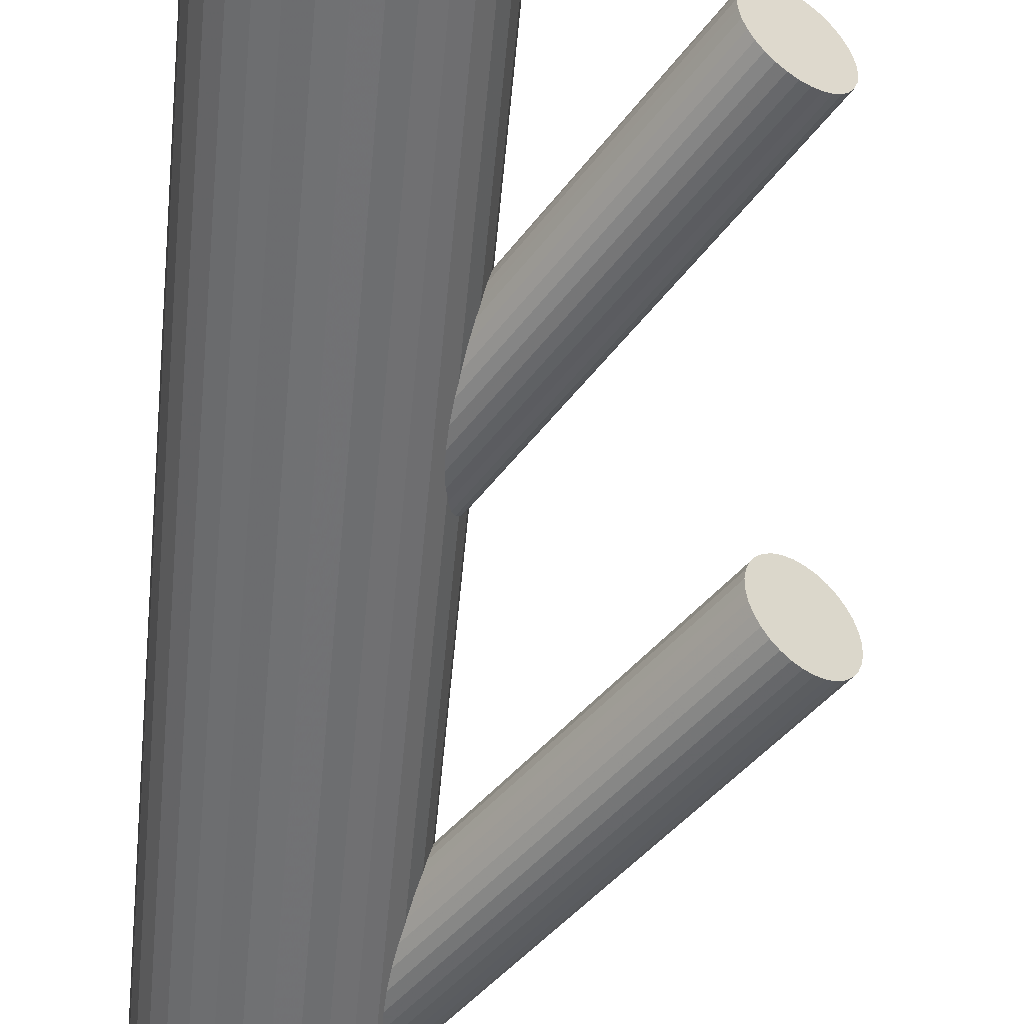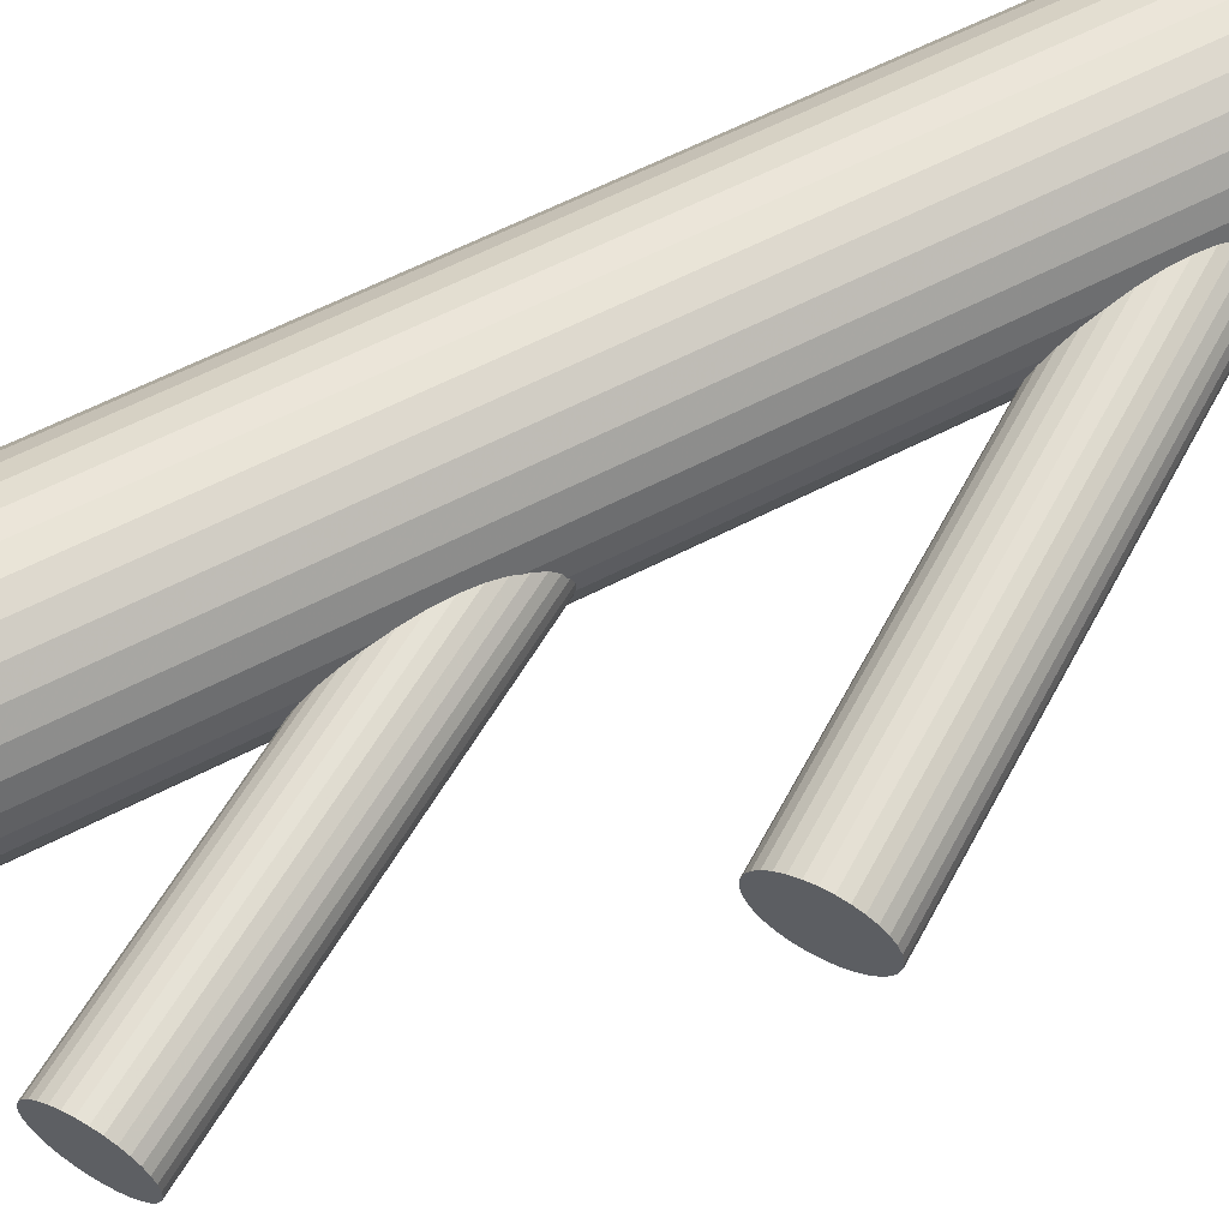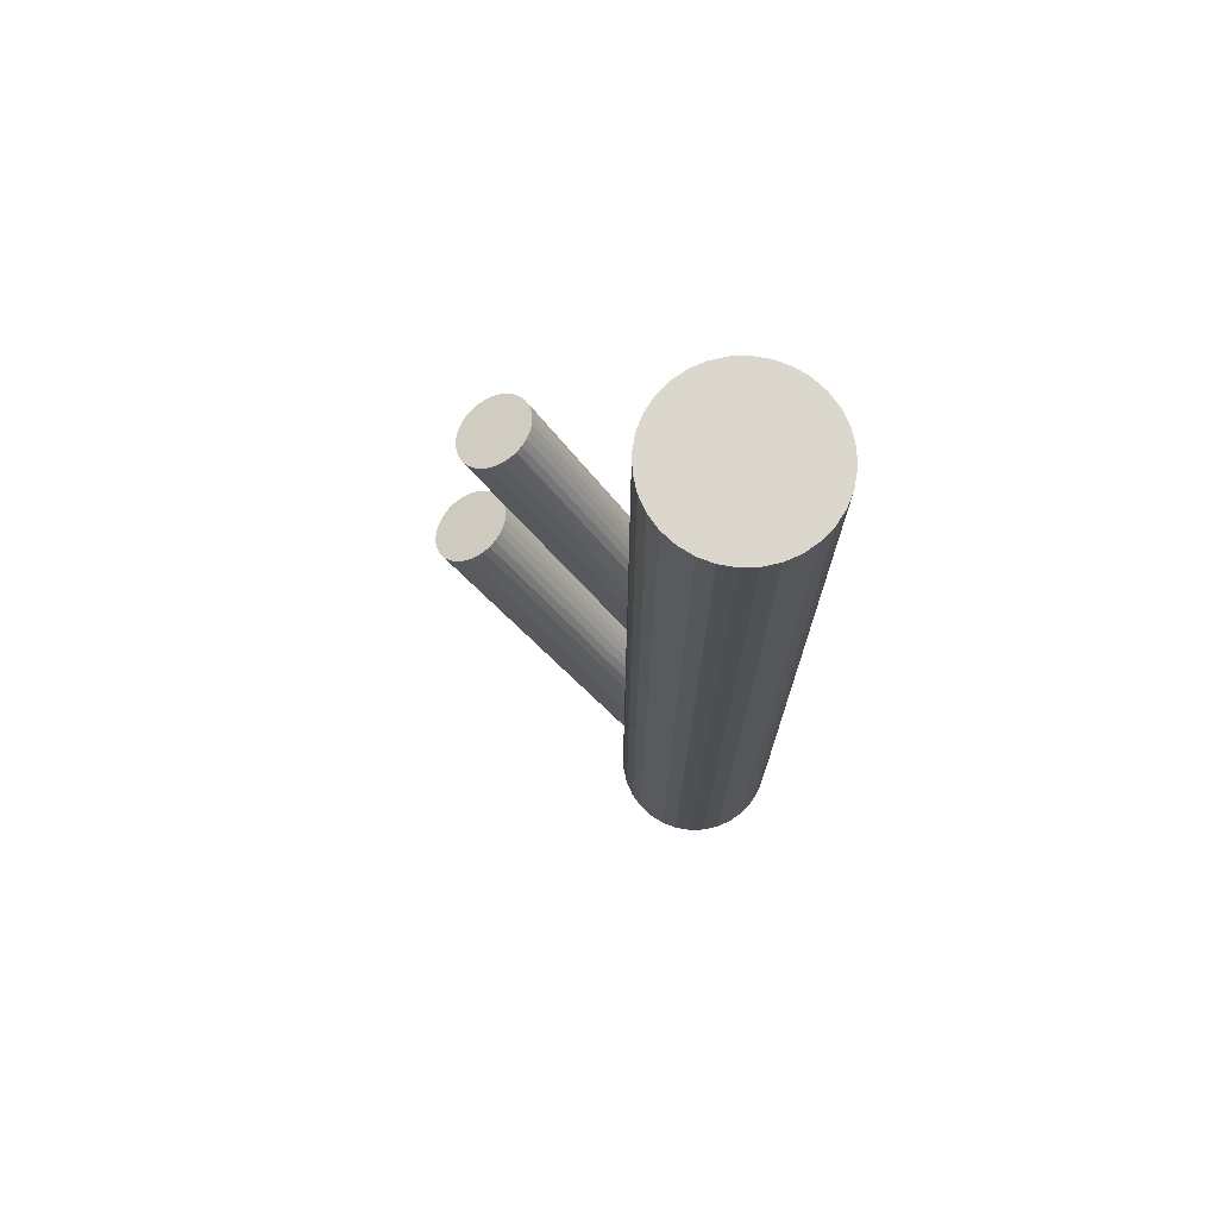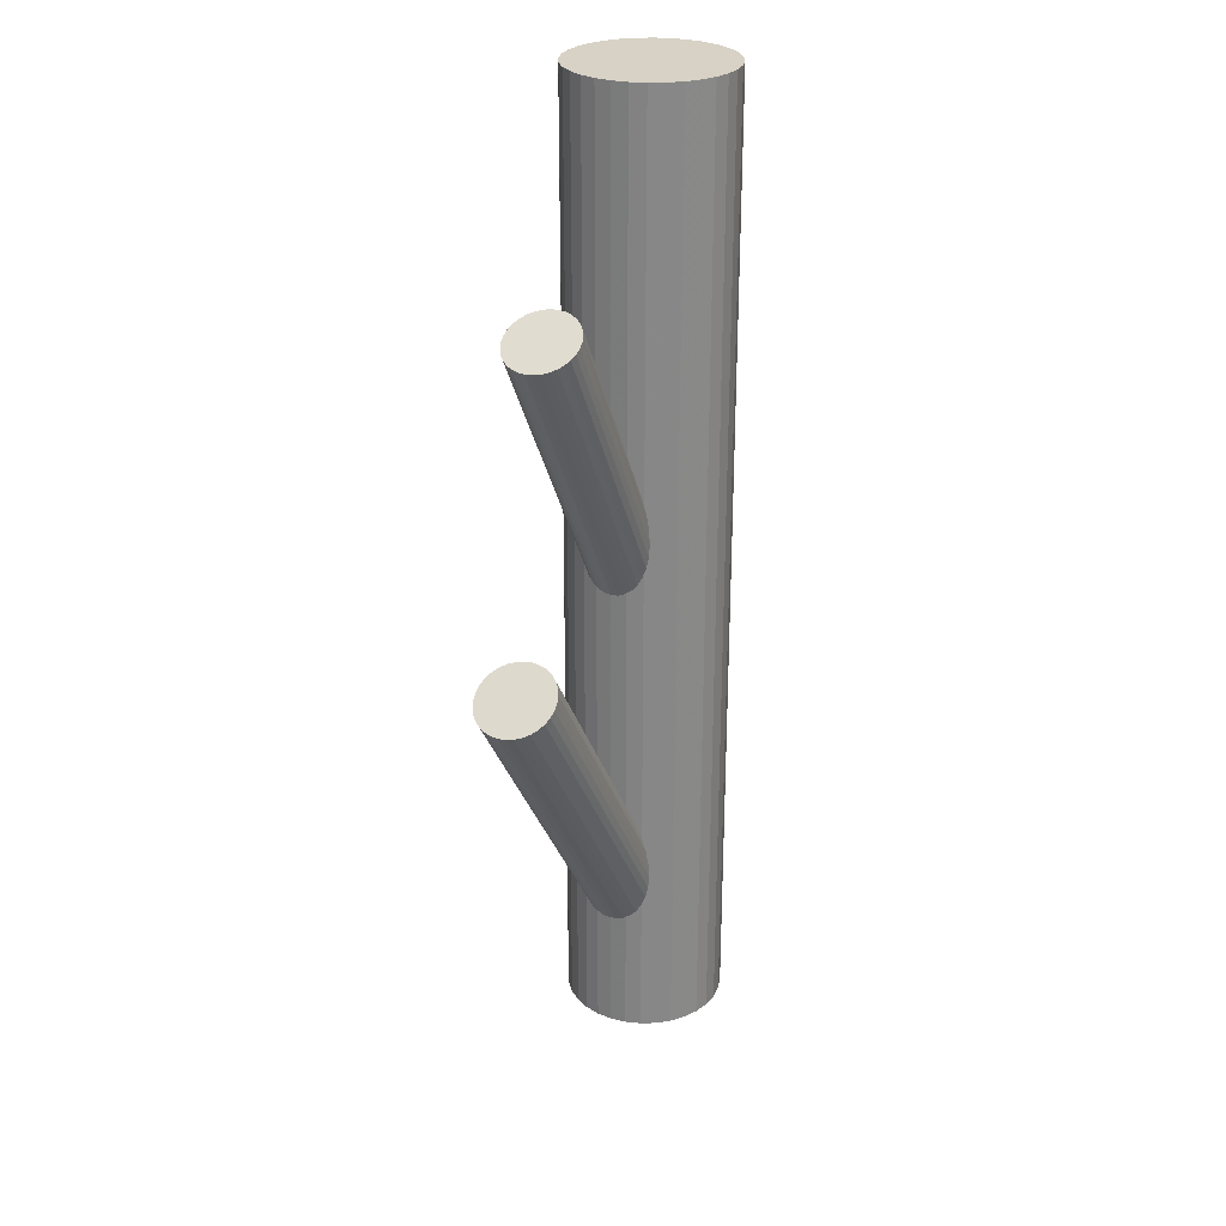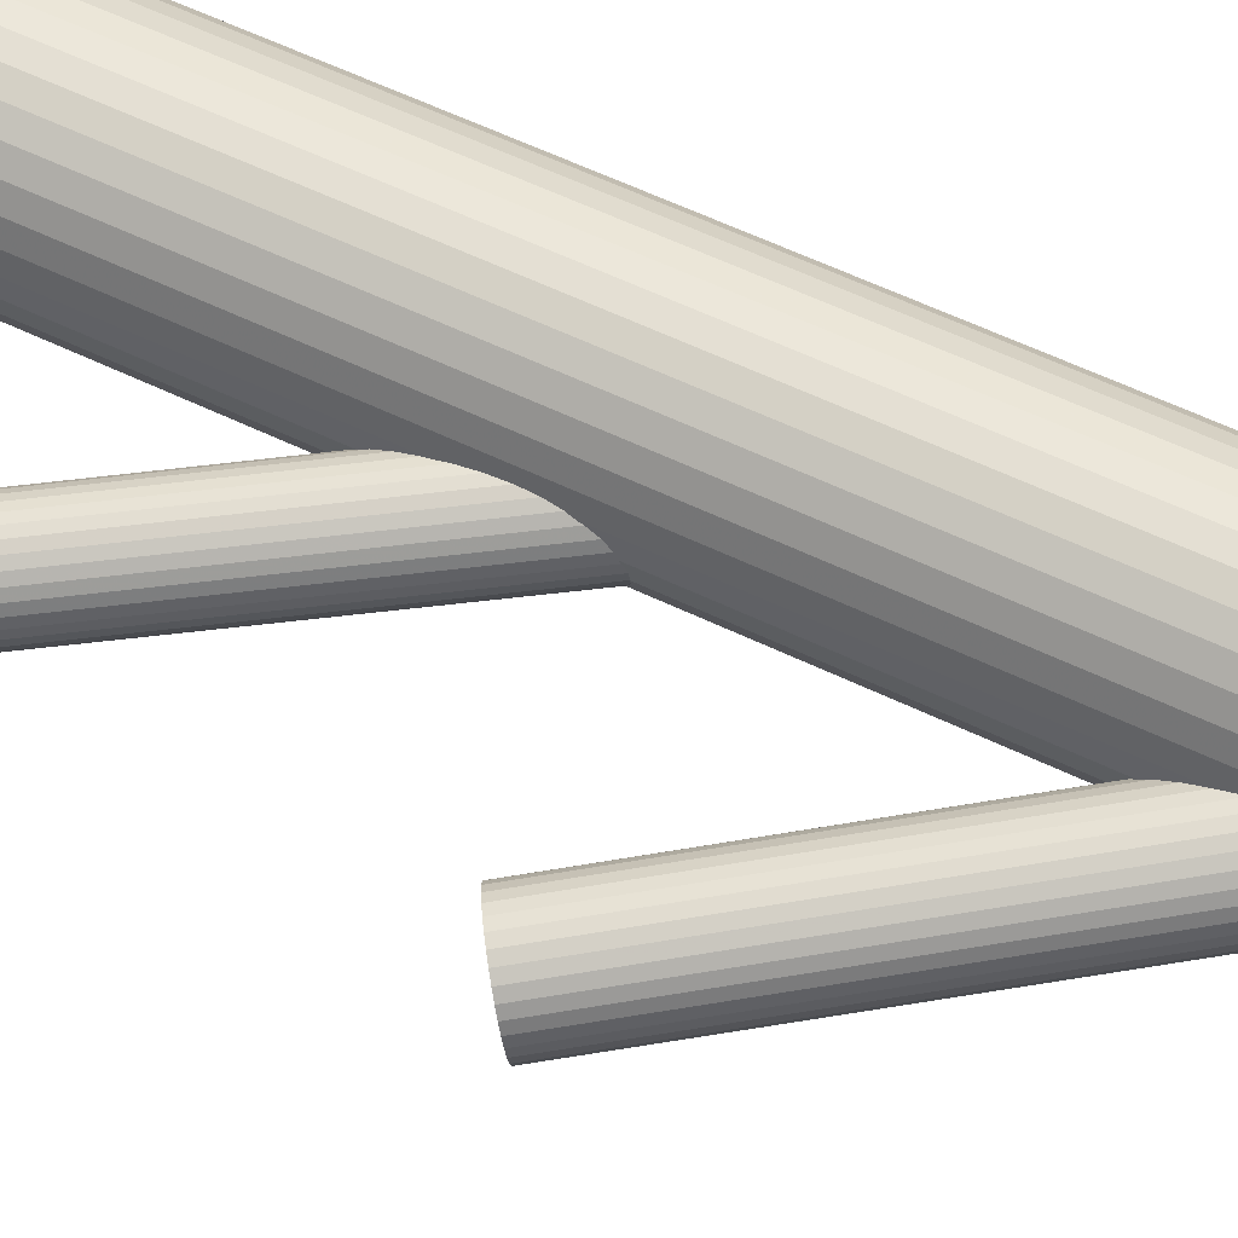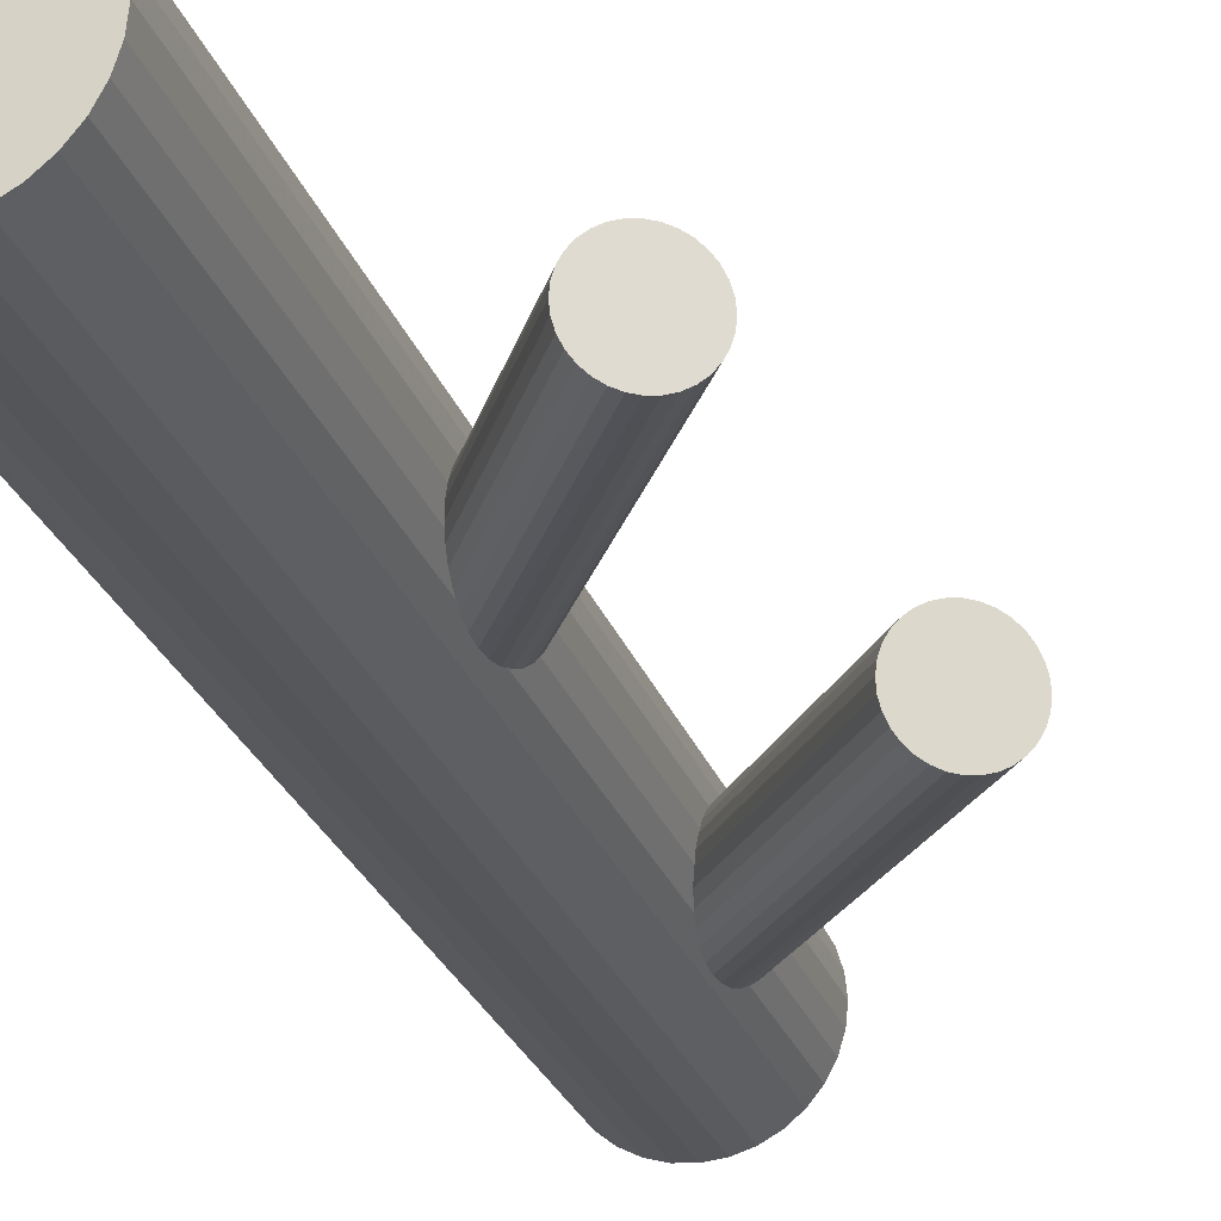
<metadata>
{"format":"obj","ext":"obj","renderer":"f3d","projection":"perspective","resolution":1024,"background":"white","views":[{"elev":-55.5,"azim":-5.2,"up":"+Y"},{"elev":57.2,"azim":61.2,"up":"+Y"},{"elev":73.4,"azim":-164.6,"up":"+Z"},{"elev":27.6,"azim":104.6,"up":"+Z"},{"elev":60.3,"azim":116.1,"up":"+Y"},{"elev":-26.3,"azim":17.2,"up":"+Y"}]}
</metadata>
<code>
v -0.02666 0.001971 -0.1268
v -0.02666 0.001971 0.1268
v -0.02666 -0.01903 -0.1268
v -0.02666 -0.01903 0.1268
v -0.02666 0.02297 -0.1268
v -0.02666 0.02297 0.1268
v -0.01181 0.01682 -0.1268
v -0.01181 0.01682 0.1268
v -0.01181 -0.01288 -0.1268
v -0.01181 -0.01288 0.1268
v -0.04766 0.001971 -0.1268
v -0.04766 0.001971 0.1268
v -0.03832 0.01943 -0.1268
v -0.03832 0.01943 0.1268
v -0.03832 -0.01549 -0.1268
v -0.03832 -0.01549 0.1268
v -0.006058 0.006068 -0.1268
v -0.006058 0.006068 0.1268
v -0.006058 -0.002127 -0.1268
v -0.006058 -0.002127 0.1268
v -0.009194 -0.009698 -0.1268
v -0.009194 -0.009698 0.1268
v -0.009194 0.01364 -0.1268
v -0.009194 0.01364 0.1268
v -0.007253 0.01001 -0.1268
v -0.007253 0.01001 0.1268
v -0.007253 -0.006067 -0.1268
v -0.007253 -0.006067 0.1268
v -0.01862 0.02137 -0.1268
v -0.01862 0.02137 0.1268
v -0.01862 -0.01743 -0.1268
v -0.01862 -0.01743 0.1268
v -0.02256 0.02257 -0.1268
v -0.02256 0.02257 0.1268
v -0.02256 -0.01863 -0.1268
v -0.02256 -0.01863 0.1268
v -0.03075 0.02257 -0.1268
v -0.03075 0.02257 0.1268
v -0.03075 -0.01863 -0.1268
v -0.03075 -0.01863 0.1268
v -0.03469 0.02137 -0.1268
v -0.03469 0.02137 0.1268
v -0.03469 -0.01743 -0.1268
v -0.03469 -0.01743 0.1268
v -0.04606 0.01001 -0.1268
v -0.04606 0.01001 0.1268
v -0.04606 -0.006067 -0.1268
v -0.04606 -0.006067 0.1268
v -0.04412 -0.009698 -0.1268
v -0.04412 -0.009698 0.1268
v -0.04412 0.01364 -0.1268
v -0.04412 0.01364 0.1268
v -0.04726 0.006068 -0.1268
v -0.04726 0.006068 0.1268
v -0.04726 -0.002127 -0.1268
v -0.04726 -0.002127 0.1268
v -0.01499 0.01943 -0.1268
v -0.01499 0.01943 0.1268
v -0.01499 -0.01549 -0.1268
v -0.01499 -0.01549 0.1268
v -0.005655 0.001971 -0.1268
v -0.005655 0.001971 0.1268
v -0.04151 0.01682 -0.1268
v -0.04151 0.01682 0.1268
v -0.04151 -0.01288 -0.1268
v -0.04151 -0.01288 0.1268
v 0.02751 -0.008682 0.07835
v -0.02666 0.001971 -0.01595
v 0.01969 -0.007144 0.08302
v -0.03448 0.003509 -0.01128
v 0.03534 -0.01022 0.07369
v -0.01883 0.0004323 -0.02061
v 0.01949 -0.008942 0.08293
v -0.03468 0.001711 -0.01137
v 0.03484 -0.01196 0.07378
v -0.01933 -0.001306 -0.02052
v 0.03406 -0.01357 0.07404
v -0.02011 -0.002919 -0.02026
v 0.01961 -0.01073 0.08267
v -0.03457 -7.705e-05 -0.01163
v 0.03079 -9.234e-05 0.07744
v -0.02338 0.01056 -0.01686
v 0.02774 0.0005078 0.07926
v -0.02643 0.01116 -0.01504
v 0.02886 -0.01764 0.07657
v -0.02531 -0.006992 -0.01773
v 0.02287 -0.01647 0.08014
v -0.0313 -0.005815 -0.01416
v 0.02002 -0.01244 0.08223
v -0.03415 -0.001786 -0.01207
v 0.03303 -0.015 0.07447
v -0.02114 -0.004344 -0.01983
v 0.03334 -0.002 0.07576
v -0.02083 0.008652 -0.01854
v 0.02465 -0.0002911 0.08095
v -0.02952 0.01036 -0.01335
v 0.03179 -0.01618 0.07505
v -0.02239 -0.005526 -0.01925
v 0.02072 -0.014 0.08165
v -0.03345 -0.003351 -0.01265
v 0.0293 0.0003819 0.07835
v -0.02487 0.01103 -0.01595
v 0.02573 -0.01775 0.07835
v -0.02844 -0.007094 -0.01595
v 0.03431 -0.003361 0.07505
v -0.01987 0.007292 -0.01925
v 0.02324 -0.001185 0.08165
v -0.03093 0.009467 -0.01265
v 0.03038 -0.01707 0.07576
v -0.02379 -0.006421 -0.01854
v 0.02169 -0.01536 0.08095
v -0.03248 -0.004711 -0.01335
v 0.022 -0.002367 0.08223
v -0.03217 0.008285 -0.01207
v 0.03501 -0.004925 0.07447
v -0.01916 0.005727 -0.01983
v 0.03215 -0.0008967 0.07657
v -0.02202 0.009756 -0.01773
v 0.02617 0.0002806 0.08014
v -0.028 0.01093 -0.01416
v 0.02729 -0.01787 0.07744
v -0.02688 -0.007219 -0.01686
v 0.02424 -0.01727 0.07926
v -0.02993 -0.006619 -0.01504
v 0.03542 -0.006635 0.07404
v -0.01875 0.004018 -0.02026
v 0.02097 -0.003792 0.08267
v -0.0332 0.00686 -0.01163
v 0.02019 -0.005405 0.08293
v -0.03398 0.005247 -0.01137
v 0.03553 -0.008422 0.07378
v -0.01864 0.00223 -0.02052
v 0.03905 -0.01283 -0.004409
v -0.02666 0.001971 -0.1071
v 0.03072 -0.01096 0.001195
v -0.03499 0.003848 -0.1015
v 0.04738 -0.01471 -0.01001
v -0.01832 9.339e-05 -0.1127
v 0.04761 -0.01075 -0.009586
v -0.0181 0.00405 -0.1122
v 0.03221 -0.007285 0.0007688
v -0.0335 0.007518 -0.1019
v 0.04473 -0.01993 -0.009068
v -0.02098 -0.005127 -0.1117
v 0.03087 -0.01681 0.0002509
v -0.03483 -0.002005 -0.1024
v 0.04181 -0.02216 -0.007522
v -0.02389 -0.007358 -0.1102
v 0.03255 -0.02008 -0.001295
v -0.03315 -0.005272 -0.1039
v 0.04129 -0.002867 -0.004409
v -0.02441 0.01194 -0.1071
v 0.03522 -0.02224 -0.003315
v -0.03048 -0.007437 -0.106
v 0.03847 -0.02297 -0.005502
v -0.02723 -0.008169 -0.1082
v 0.04766 -0.01273 -0.009905
v -0.01805 0.002074 -0.1126
v 0.03132 -0.009047 0.001088
v -0.03439 0.005756 -0.1016
v 0.04335 -0.02121 -0.008371
v -0.02235 -0.006403 -0.111
v 0.03157 -0.01855 -0.000446
v -0.03414 -0.003749 -0.1031
v 0.03379 -0.02132 -0.002264
v -0.03192 -0.006518 -0.1049
v 0.04016 -0.02276 -0.006553
v -0.02554 -0.007955 -0.1092
v 0.03793 -0.002907 -0.002264
v -0.02777 0.0119 -0.1049
v 0.04431 -0.004344 -0.006553
v -0.02139 0.01046 -0.1092
v 0.04653 -0.007113 -0.008371
v -0.01918 0.00769 -0.111
v 0.03474 -0.004459 -0.000446
v -0.03096 0.01034 -0.1031
v 0.04678 -0.01662 -0.009905
v -0.01892 -0.001815 -0.1126
v 0.03044 -0.01294 0.001088
v -0.03527 0.001867 -0.1016
v 0.03963 -0.002692 -0.003315
v -0.02608 0.01211 -0.106
v 0.04288 -0.003425 -0.005502
v -0.02283 0.01138 -0.1082
v 0.0368 -0.0228 -0.004409
v -0.0289 -0.007995 -0.1071
v 0.04554 -0.005589 -0.007522
v -0.02016 0.009213 -0.1102
v 0.03629 -0.003504 -0.001295
v -0.02942 0.0113 -0.1039
v 0.04722 -0.008857 -0.009068
v -0.01848 0.005946 -0.1117
v 0.03337 -0.005735 0.0002509
v -0.03234 0.009068 -0.1024
v 0.04589 -0.01838 -0.009586
v -0.01982 -0.003577 -0.1122
v 0.03049 -0.01491 0.0007688
v -0.03521 -0.0001088 -0.1019
f 61 1 17
f 61 17 62
f 62 17 18
f 62 18 2
f 17 1 25
f 17 25 18
f 18 25 26
f 18 26 2
f 25 1 23
f 25 23 26
f 26 23 24
f 26 24 2
f 23 1 7
f 23 7 24
f 24 7 8
f 24 8 2
f 7 1 57
f 7 57 8
f 8 57 58
f 8 58 2
f 57 1 29
f 57 29 58
f 58 29 30
f 58 30 2
f 29 1 33
f 29 33 30
f 30 33 34
f 30 34 2
f 33 1 5
f 33 5 34
f 34 5 6
f 34 6 2
f 5 1 37
f 5 37 6
f 6 37 38
f 6 38 2
f 37 1 41
f 37 41 38
f 38 41 42
f 38 42 2
f 41 1 13
f 41 13 42
f 42 13 14
f 42 14 2
f 13 1 63
f 13 63 14
f 14 63 64
f 14 64 2
f 63 1 51
f 63 51 64
f 64 51 52
f 64 52 2
f 51 1 45
f 51 45 52
f 52 45 46
f 52 46 2
f 45 1 53
f 45 53 46
f 46 53 54
f 46 54 2
f 53 1 11
f 53 11 54
f 54 11 12
f 54 12 2
f 11 1 55
f 11 55 12
f 12 55 56
f 12 56 2
f 55 1 47
f 55 47 56
f 56 47 48
f 56 48 2
f 47 1 49
f 47 49 48
f 48 49 50
f 48 50 2
f 49 1 65
f 49 65 50
f 50 65 66
f 50 66 2
f 65 1 15
f 65 15 66
f 66 15 16
f 66 16 2
f 15 1 43
f 15 43 16
f 16 43 44
f 16 44 2
f 43 1 39
f 43 39 44
f 44 39 40
f 44 40 2
f 39 1 3
f 39 3 40
f 40 3 4
f 40 4 2
f 3 1 35
f 3 35 4
f 4 35 36
f 4 36 2
f 35 1 31
f 35 31 36
f 36 31 32
f 36 32 2
f 31 1 59
f 31 59 32
f 32 59 60
f 32 60 2
f 59 1 9
f 59 9 60
f 60 9 10
f 60 10 2
f 9 1 21
f 9 21 10
f 10 21 22
f 10 22 2
f 21 1 27
f 21 27 22
f 22 27 28
f 22 28 2
f 27 1 19
f 27 19 28
f 28 19 20
f 28 20 2
f 19 1 61
f 19 61 20
f 20 61 62
f 20 62 2
f 102 68 84
f 102 84 101
f 101 84 83
f 101 83 67
f 84 68 120
f 84 120 83
f 83 120 119
f 83 119 67
f 120 68 96
f 120 96 119
f 119 96 95
f 119 95 67
f 96 68 108
f 96 108 95
f 95 108 107
f 95 107 67
f 108 68 114
f 108 114 107
f 107 114 113
f 107 113 67
f 114 68 128
f 114 128 113
f 113 128 127
f 113 127 67
f 128 68 130
f 128 130 127
f 127 130 129
f 127 129 67
f 130 68 70
f 130 70 129
f 129 70 69
f 129 69 67
f 70 68 74
f 70 74 69
f 69 74 73
f 69 73 67
f 74 68 80
f 74 80 73
f 73 80 79
f 73 79 67
f 80 68 90
f 80 90 79
f 79 90 89
f 79 89 67
f 90 68 100
f 90 100 89
f 89 100 99
f 89 99 67
f 100 68 112
f 100 112 99
f 99 112 111
f 99 111 67
f 112 68 88
f 112 88 111
f 111 88 87
f 111 87 67
f 88 68 124
f 88 124 87
f 87 124 123
f 87 123 67
f 124 68 104
f 124 104 123
f 123 104 103
f 123 103 67
f 104 68 122
f 104 122 103
f 103 122 121
f 103 121 67
f 122 68 86
f 122 86 121
f 121 86 85
f 121 85 67
f 86 68 110
f 86 110 85
f 85 110 109
f 85 109 67
f 110 68 98
f 110 98 109
f 109 98 97
f 109 97 67
f 98 68 92
f 98 92 97
f 97 92 91
f 97 91 67
f 92 68 78
f 92 78 91
f 91 78 77
f 91 77 67
f 78 68 76
f 78 76 77
f 77 76 75
f 77 75 67
f 76 68 72
f 76 72 75
f 75 72 71
f 75 71 67
f 72 68 132
f 72 132 71
f 71 132 131
f 71 131 67
f 132 68 126
f 132 126 131
f 131 126 125
f 131 125 67
f 126 68 116
f 126 116 125
f 125 116 115
f 125 115 67
f 116 68 106
f 116 106 115
f 115 106 105
f 115 105 67
f 106 68 94
f 106 94 105
f 105 94 93
f 105 93 67
f 94 68 118
f 94 118 93
f 93 118 117
f 93 117 67
f 118 68 82
f 118 82 117
f 117 82 81
f 117 81 67
f 82 68 102
f 82 102 81
f 81 102 101
f 81 101 67
f 152 134 182
f 152 182 151
f 151 182 181
f 151 181 133
f 182 134 170
f 182 170 181
f 181 170 169
f 181 169 133
f 170 134 190
f 170 190 169
f 169 190 189
f 169 189 133
f 190 134 176
f 190 176 189
f 189 176 175
f 189 175 133
f 176 134 194
f 176 194 175
f 175 194 193
f 175 193 133
f 194 134 142
f 194 142 193
f 193 142 141
f 193 141 133
f 142 134 160
f 142 160 141
f 141 160 159
f 141 159 133
f 160 134 136
f 160 136 159
f 159 136 135
f 159 135 133
f 136 134 180
f 136 180 135
f 135 180 179
f 135 179 133
f 180 134 198
f 180 198 179
f 179 198 197
f 179 197 133
f 198 134 146
f 198 146 197
f 197 146 145
f 197 145 133
f 146 134 164
f 146 164 145
f 145 164 163
f 145 163 133
f 164 134 150
f 164 150 163
f 163 150 149
f 163 149 133
f 150 134 166
f 150 166 149
f 149 166 165
f 149 165 133
f 166 134 154
f 166 154 165
f 165 154 153
f 165 153 133
f 154 134 186
f 154 186 153
f 153 186 185
f 153 185 133
f 186 134 156
f 186 156 185
f 185 156 155
f 185 155 133
f 156 134 168
f 156 168 155
f 155 168 167
f 155 167 133
f 168 134 148
f 168 148 167
f 167 148 147
f 167 147 133
f 148 134 162
f 148 162 147
f 147 162 161
f 147 161 133
f 162 134 144
f 162 144 161
f 161 144 143
f 161 143 133
f 144 134 196
f 144 196 143
f 143 196 195
f 143 195 133
f 196 134 178
f 196 178 195
f 195 178 177
f 195 177 133
f 178 134 138
f 178 138 177
f 177 138 137
f 177 137 133
f 138 134 158
f 138 158 137
f 137 158 157
f 137 157 133
f 158 134 140
f 158 140 157
f 157 140 139
f 157 139 133
f 140 134 192
f 140 192 139
f 139 192 191
f 139 191 133
f 192 134 174
f 192 174 191
f 191 174 173
f 191 173 133
f 174 134 188
f 174 188 173
f 173 188 187
f 173 187 133
f 188 134 172
f 188 172 187
f 187 172 171
f 187 171 133
f 172 134 184
f 172 184 171
f 171 184 183
f 171 183 133
f 184 134 152
f 184 152 183
f 183 152 151
f 183 151 133

</code>
